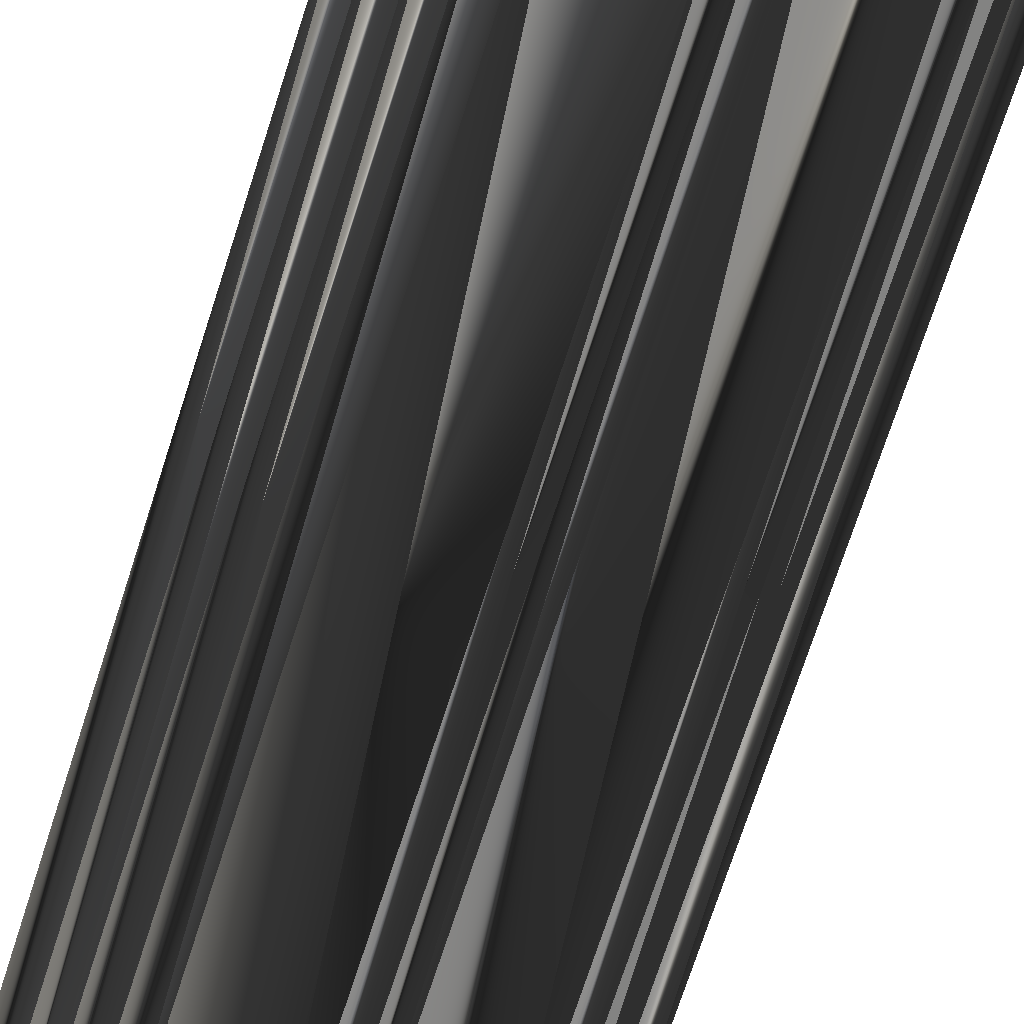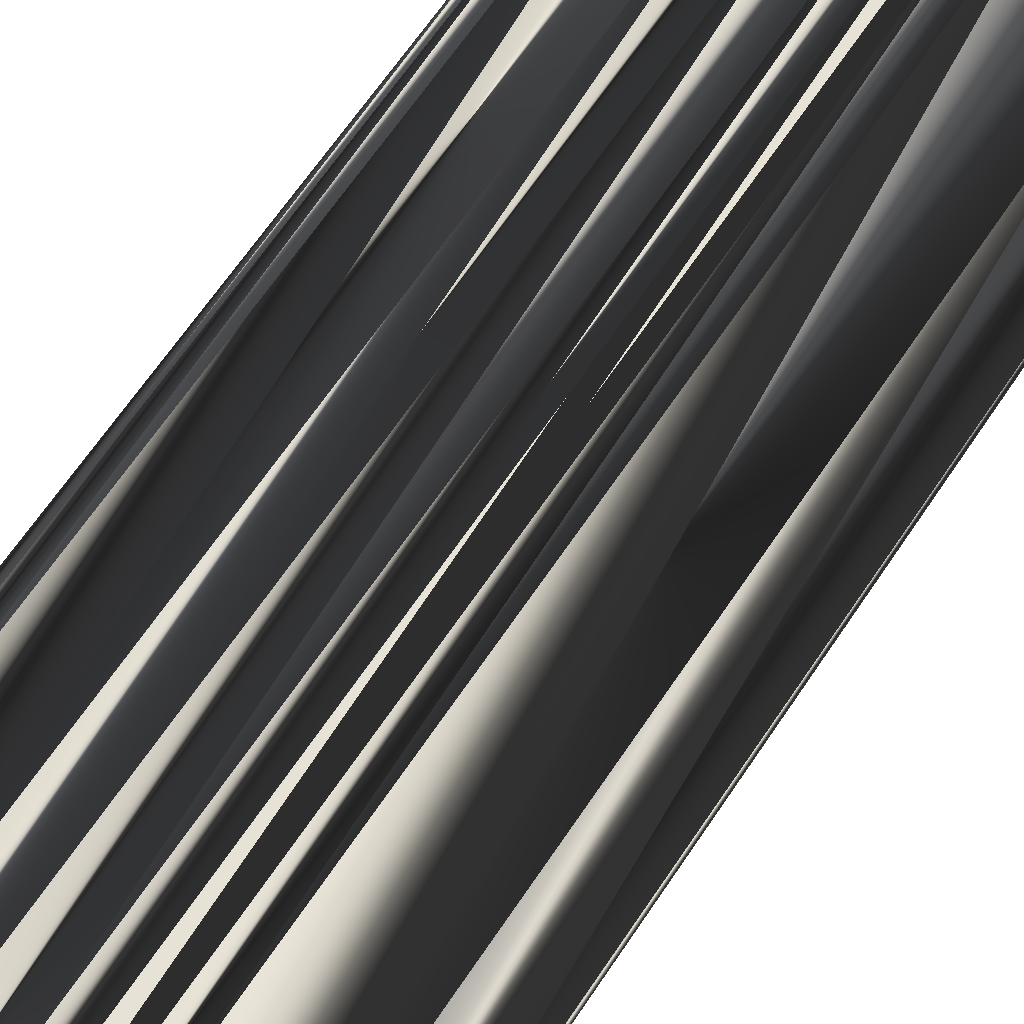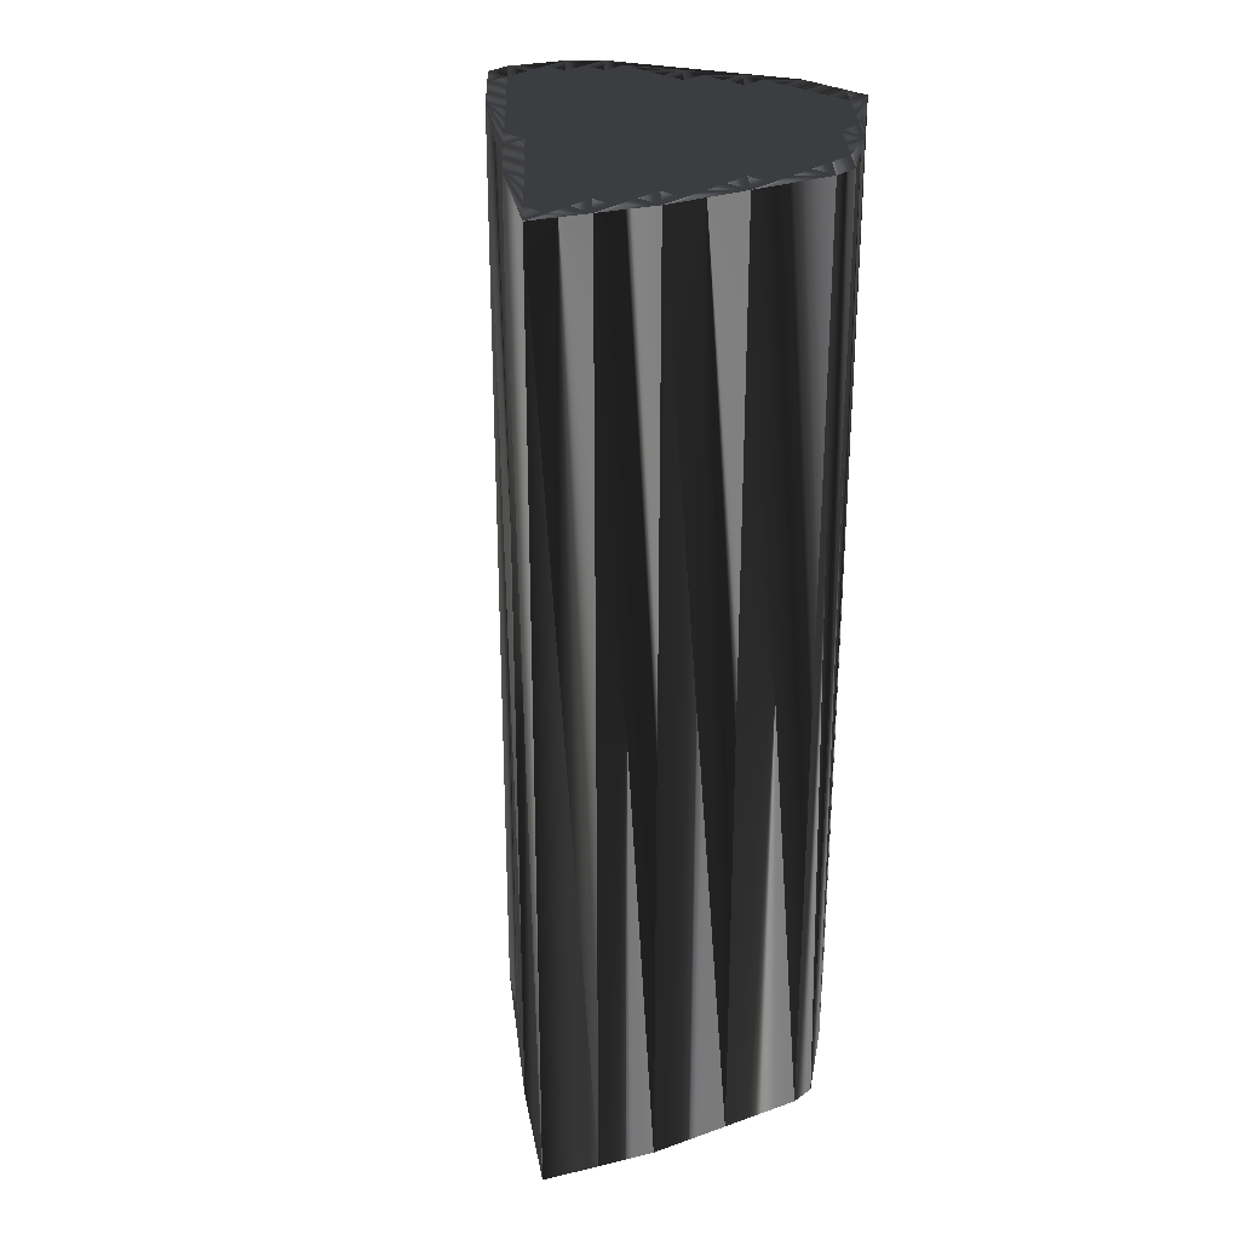
<metadata>
{"format":"obj","ext":"obj","renderer":"f3d","projection":"perspective","resolution":1024,"background":"white","views":[{"elev":-74.3,"azim":161.9,"up":"+Y"},{"elev":68.0,"azim":34.3,"up":"+Y"},{"elev":28.3,"azim":43.4,"up":"+Z"}]}
</metadata>
<code>
v 184.9 161.8 0
v 184.9 162.6 0
v 185.7 161 0
v 185.7 161.8 0
v 185.7 162.6 0
v 185.7 163.4 0
v 185.7 164.2 0
v 186.5 160.2 0
v 186.5 161 0
v 186.5 161.8 0
v 186.5 162.6 0
v 186.5 163.4 0
v 186.5 164.2 0
v 186.5 165 0
v 187.3 159.4 0
v 187.3 160.2 0
v 187.3 161 0
v 187.3 161.8 0
v 187.3 162.6 0
v 187.3 163.4 0
v 187.3 164.2 0
v 187.3 165 0
v 188.1 159.4 0
v 188.1 160.2 0
v 188.1 161 0
v 188.1 161.8 0
v 188.1 162.6 0
v 188.1 163.4 0
v 188.1 164.2 0
v 188.1 165 0
v 188.9 158.6 0
v 188.9 159.4 0
v 188.9 160.2 0
v 188.9 161 0
v 188.9 161.8 0
v 188.9 162.6 0
v 188.9 163.4 0
v 188.9 164.2 0
v 188.9 165 0
v 188.9 165.8 0
v 189.7 157.8 0
v 189.7 158.6 0
v 189.7 159.4 0
v 189.7 160.2 0
v 189.7 161 0
v 189.7 161.8 0
v 189.7 162.6 0
v 189.7 163.4 0
v 189.7 164.2 0
v 189.7 165 0
v 189.7 165.8 0
v 190.5 157 0
v 190.5 157.8 0
v 190.5 158.6 0
v 190.5 159.4 0
v 190.5 160.2 0
v 190.5 161 0
v 190.5 161.8 0
v 190.5 162.6 0
v 190.5 163.4 0
v 190.5 164.2 0
v 190.5 165 0
v 190.5 165.8 0
v 190.5 166.6 0
v 191.3 156.2 0
v 191.3 157 0
v 191.3 157.8 0
v 191.3 158.6 0
v 191.3 159.4 0
v 191.3 160.2 0
v 191.3 161 0
v 191.3 161.8 0
v 191.3 162.6 0
v 191.3 163.4 0
v 191.3 164.2 0
v 191.3 165 0
v 191.3 165.8 0
v 191.3 166.6 0
v 192.1 155.4 0
v 192.1 156.2 0
v 192.1 157 0
v 192.1 157.8 0
v 192.1 158.6 0
v 192.1 159.4 0
v 192.1 160.2 0
v 192.1 161 0
v 192.1 161.8 0
v 192.1 162.6 0
v 192.1 163.4 0
v 192.1 164.2 0
v 192.1 165 0
v 192.1 165.8 0
v 192.1 166.6 0
v 192.1 167.4 0
v 192.9 155.4 0
v 192.9 156.2 0
v 192.9 157 0
v 192.9 157.8 0
v 192.9 158.6 0
v 192.9 159.4 0
v 192.9 160.2 0
v 192.9 161 0
v 192.9 161.8 0
v 192.9 162.6 0
v 192.9 163.4 0
v 192.9 164.2 0
v 192.9 165 0
v 192.9 165.8 0
v 192.9 166.6 0
v 192.9 167.4 0
v 193.7 154.6 0
v 193.7 155.4 0
v 193.7 156.2 0
v 193.7 157 0
v 193.7 157.8 0
v 193.7 158.6 0
v 193.7 159.4 0
v 193.7 160.2 0
v 193.7 161 0
v 193.7 161.8 0
v 193.7 162.6 0
v 193.7 163.4 0
v 193.7 164.2 0
v 193.7 165 0
v 193.7 165.8 0
v 193.7 166.6 0
v 193.7 167.4 0
v 194.5 153.8 0
v 194.5 154.6 0
v 194.5 155.4 0
v 194.5 156.2 0
v 194.5 157 0
v 194.5 157.8 0
v 194.5 158.6 0
v 194.5 159.4 0
v 194.5 160.2 0
v 194.5 161 0
v 194.5 161.8 0
v 194.5 162.6 0
v 194.5 163.4 0
v 194.5 164.2 0
v 194.5 165 0
v 194.5 165.8 0
v 194.5 166.6 0
v 194.5 167.4 0
v 195.3 153 0
v 195.3 153.8 0
v 195.3 154.6 0
v 195.3 155.4 0
v 195.3 156.2 0
v 195.3 157 0
v 195.3 157.8 0
v 195.3 158.6 0
v 195.3 159.4 0
v 195.3 160.2 0
v 195.3 161 0
v 195.3 161.8 0
v 195.3 162.6 0
v 195.3 163.4 0
v 195.3 164.2 0
v 195.3 165 0
v 195.3 165.8 0
v 196.1 154.6 0
v 196.1 155.4 0
v 196.1 156.2 0
v 196.1 157 0
v 196.1 157.8 0
v 196.1 158.6 0
v 196.1 159.4 0
v 196.1 160.2 0
v 196.1 161 0
v 196.1 161.8 0
v 196.1 162.6 0
v 196.1 163.4 0
v 196.1 164.2 0
v 196.1 165 0
v 196.9 156.2 0
v 196.9 157 0
v 196.9 157.8 0
v 196.9 158.6 0
v 196.9 159.4 0
v 196.9 160.2 0
v 196.9 161 0
v 196.9 161.8 0
v 196.9 162.6 0
v 196.9 163.4 0
v 196.9 164.2 0
v 197.7 158.6 0
v 197.7 159.4 0
v 197.7 160.2 0
v 197.7 161 0
v 197.7 161.8 0
v 197.7 162.6 0
v 198.5 161 0
v 198.5 161.8 0
v 184.9 161.8 30
v 184.9 162.6 30
v 185.7 161 30
v 185.7 161.8 30
v 185.7 162.6 30
v 185.7 163.4 30
v 185.7 164.2 30
v 186.5 160.2 30
v 186.5 161 30
v 186.5 161.8 30
v 186.5 162.6 30
v 186.5 163.4 30
v 186.5 164.2 30
v 186.5 165 30
v 187.3 159.4 30
v 187.3 160.2 30
v 187.3 161 30
v 187.3 161.8 30
v 187.3 162.6 30
v 187.3 163.4 30
v 187.3 164.2 30
v 187.3 165 30
v 188.1 159.4 30
v 188.1 160.2 30
v 188.1 161 30
v 188.1 161.8 30
v 188.1 162.6 30
v 188.1 163.4 30
v 188.1 164.2 30
v 188.1 165 30
v 188.9 158.6 30
v 188.9 159.4 30
v 188.9 160.2 30
v 188.9 161 30
v 188.9 161.8 30
v 188.9 162.6 30
v 188.9 163.4 30
v 188.9 164.2 30
v 188.9 165 30
v 188.9 165.8 30
v 189.7 157.8 30
v 189.7 158.6 30
v 189.7 159.4 30
v 189.7 160.2 30
v 189.7 161 30
v 189.7 161.8 30
v 189.7 162.6 30
v 189.7 163.4 30
v 189.7 164.2 30
v 189.7 165 30
v 189.7 165.8 30
v 190.5 157 30
v 190.5 157.8 30
v 190.5 158.6 30
v 190.5 159.4 30
v 190.5 160.2 30
v 190.5 161 30
v 190.5 161.8 30
v 190.5 162.6 30
v 190.5 163.4 30
v 190.5 164.2 30
v 190.5 165 30
v 190.5 165.8 30
v 190.5 166.6 30
v 191.3 156.2 30
v 191.3 157 30
v 191.3 157.8 30
v 191.3 158.6 30
v 191.3 159.4 30
v 191.3 160.2 30
v 191.3 161 30
v 191.3 161.8 30
v 191.3 162.6 30
v 191.3 163.4 30
v 191.3 164.2 30
v 191.3 165 30
v 191.3 165.8 30
v 191.3 166.6 30
v 192.1 155.4 30
v 192.1 156.2 30
v 192.1 157 30
v 192.1 157.8 30
v 192.1 158.6 30
v 192.1 159.4 30
v 192.1 160.2 30
v 192.1 161 30
v 192.1 161.8 30
v 192.1 162.6 30
v 192.1 163.4 30
v 192.1 164.2 30
v 192.1 165 30
v 192.1 165.8 30
v 192.1 166.6 30
v 192.1 167.4 30
v 192.9 155.4 30
v 192.9 156.2 30
v 192.9 157 30
v 192.9 157.8 30
v 192.9 158.6 30
v 192.9 159.4 30
v 192.9 160.2 30
v 192.9 161 30
v 192.9 161.8 30
v 192.9 162.6 30
v 192.9 163.4 30
v 192.9 164.2 30
v 192.9 165 30
v 192.9 165.8 30
v 192.9 166.6 30
v 192.9 167.4 30
v 193.7 154.6 30
v 193.7 155.4 30
v 193.7 156.2 30
v 193.7 157 30
v 193.7 157.8 30
v 193.7 158.6 30
v 193.7 159.4 30
v 193.7 160.2 30
v 193.7 161 30
v 193.7 161.8 30
v 193.7 162.6 30
v 193.7 163.4 30
v 193.7 164.2 30
v 193.7 165 30
v 193.7 165.8 30
v 193.7 166.6 30
v 193.7 167.4 30
v 194.5 153.8 30
v 194.5 154.6 30
v 194.5 155.4 30
v 194.5 156.2 30
v 194.5 157 30
v 194.5 157.8 30
v 194.5 158.6 30
v 194.5 159.4 30
v 194.5 160.2 30
v 194.5 161 30
v 194.5 161.8 30
v 194.5 162.6 30
v 194.5 163.4 30
v 194.5 164.2 30
v 194.5 165 30
v 194.5 165.8 30
v 194.5 166.6 30
v 194.5 167.4 30
v 195.3 153 30
v 195.3 153.8 30
v 195.3 154.6 30
v 195.3 155.4 30
v 195.3 156.2 30
v 195.3 157 30
v 195.3 157.8 30
v 195.3 158.6 30
v 195.3 159.4 30
v 195.3 160.2 30
v 195.3 161 30
v 195.3 161.8 30
v 195.3 162.6 30
v 195.3 163.4 30
v 195.3 164.2 30
v 195.3 165 30
v 195.3 165.8 30
v 196.1 154.6 30
v 196.1 155.4 30
v 196.1 156.2 30
v 196.1 157 30
v 196.1 157.8 30
v 196.1 158.6 30
v 196.1 159.4 30
v 196.1 160.2 30
v 196.1 161 30
v 196.1 161.8 30
v 196.1 162.6 30
v 196.1 163.4 30
v 196.1 164.2 30
v 196.1 165 30
v 196.9 156.2 30
v 196.9 157 30
v 196.9 157.8 30
v 196.9 158.6 30
v 196.9 159.4 30
v 196.9 160.2 30
v 196.9 161 30
v 196.9 161.8 30
v 196.9 162.6 30
v 196.9 163.4 30
v 196.9 164.2 30
v 197.7 158.6 30
v 197.7 159.4 30
v 197.7 160.2 30
v 197.7 161 30
v 197.7 161.8 30
v 197.7 162.6 30
v 198.5 161 30
v 198.5 161.8 30
f 21 29 22
f 18 17 25
f 28 21 20
f 36 37 28
f 13 20 21
f 12 13 7
f 46 35 45
f 74 61 60
f 15 16 8
f 52 41 15
f 61 74 75
f 94 78 93
f 185 186 174
f 179 180 168
f 80 95 96
f 35 26 34
f 66 81 67
f 32 33 24
f 116 100 99
f 52 65 66
f 52 66 53
f 42 53 54
f 83 68 82
f 80 81 66
f 52 53 41
f 139 138 157
f 71 70 85
f 86 85 101
f 121 122 105
f 133 152 134
f 101 102 86
f 32 24 23
f 14 13 21
f 41 31 15
f 56 69 70
f 75 62 61
f 26 19 18
f 17 10 9
f 28 20 27
f 38 39 30
f 160 175 161
f 14 40 64
f 90 105 106
f 64 63 77
f 110 109 126
f 76 63 62
f 59 47 58
f 106 122 123
f 76 77 63
f 50 62 51
f 93 78 92
f 87 88 73
f 123 124 107
f 158 139 157
f 142 125 124
f 93 92 108
f 90 91 76
f 109 108 125
f 145 144 162
f 161 143 142
f 173 185 174
f 137 155 156
f 156 138 137
f 117 134 135
f 140 139 158
f 158 157 172
f 183 184 172
f 132 150 151
f 129 112 111
f 119 136 137
f 151 166 152
f 95 111 112
f 82 81 97
f 115 114 132
f 99 84 83
f 131 114 113
f 112 96 95
f 132 131 150
f 115 98 114
f 114 97 113
f 95 79 111
f 168 167 179
f 148 147 163
f 185 192 193
f 150 131 149
f 191 190 194
f 15 31 23
f 33 25 24
f 32 42 43
f 31 32 23
f 17 9 16
f 16 15 23
f 31 42 32
f 57 46 45
f 32 43 33
f 27 26 35
f 31 41 42
f 43 55 44
f 41 53 42
f 42 54 43
f 66 67 53
f 43 54 55
f 53 67 54
f 85 70 84
f 65 80 66
f 79 80 65
f 65 52 15
f 95 80 79
f 79 65 15
f 82 67 81
f 81 80 96
f 55 54 68
f 99 83 98
f 82 97 98
f 98 97 114
f 54 67 68
f 68 67 82
f 55 68 69
f 69 68 83
f 84 69 83
f 83 82 98
f 33 43 44
f 48 59 60
f 44 55 56
f 56 55 69
f 71 57 70
f 70 69 84
f 86 71 85
f 85 84 100
f 71 86 72
f 72 86 87
f 73 72 87
f 87 86 102
f 33 44 34
f 45 44 56
f 34 44 45
f 72 58 71
f 45 56 57
f 57 56 70
f 27 19 26
f 24 25 17
f 36 27 35
f 35 34 45
f 33 34 25
f 24 16 23
f 34 26 25
f 25 26 18
f 5 6 2
f 9 8 16
f 18 10 17
f 17 16 24
f 10 4 9
f 3 8 9
f 18 11 10
f 10 5 4
f 9 4 3
f 12 7 6
f 4 2 1
f 5 2 4
f 4 1 3
f 12 6 11
f 11 5 10
f 27 36 28
f 28 29 21
f 49 60 61
f 37 38 29
f 5 11 6
f 6 7 2
f 12 11 19
f 19 11 18
f 12 19 20
f 20 19 27
f 12 20 13
f 13 14 7
f 28 37 29
f 64 40 51
f 14 21 22
f 30 29 38
f 22 29 30
f 64 51 63
f 14 22 40
f 40 22 30
f 40 39 50
f 61 50 49
f 38 49 39
f 39 40 30
f 38 37 48
f 47 37 36
f 51 40 50
f 50 39 49
f 75 76 62
f 35 46 36
f 63 51 62
f 62 50 61
f 75 90 76
f 77 92 78
f 76 91 77
f 77 78 64
f 14 64 94
f 94 64 78
f 94 93 109
f 109 93 108
f 89 105 90
f 91 107 92
f 90 106 91
f 91 92 77
f 105 122 106
f 106 107 91
f 105 104 121
f 89 90 75
f 89 88 104
f 140 122 139
f 60 49 48
f 48 49 38
f 48 47 59
f 60 73 74
f 73 88 74
f 74 89 75
f 57 71 58
f 46 47 36
f 48 37 47
f 73 59 72
f 47 46 58
f 58 46 57
f 58 72 59
f 59 73 60
f 87 103 88
f 88 89 74
f 101 118 102
f 102 119 103
f 137 120 119
f 119 120 103
f 136 118 135
f 157 156 171
f 139 121 138
f 138 120 137
f 120 104 103
f 121 120 138
f 123 141 124
f 107 124 108
f 87 102 103
f 104 120 121
f 105 89 104
f 104 88 103
f 121 139 122
f 122 140 123
f 106 123 107
f 107 108 92
f 123 140 141
f 125 143 126
f 94 109 110
f 162 144 143
f 126 109 125
f 125 108 124
f 110 126 127
f 127 126 144
f 195 187 193
f 140 158 159
f 141 142 124
f 141 159 160
f 142 143 125
f 145 127 144
f 144 126 143
f 158 173 159
f 159 141 140
f 159 174 160
f 160 142 141
f 162 143 161
f 161 142 160
f 174 186 175
f 175 176 161
f 145 162 176
f 176 162 161
f 145 176 187
f 187 176 175
f 159 173 174
f 174 175 160
f 184 192 185
f 186 193 187
f 185 193 186
f 186 187 175
f 183 182 190
f 192 195 193
f 192 194 195
f 171 183 172
f 173 184 185
f 158 172 173
f 173 172 184
f 184 191 192
f 192 191 194
f 152 133 151
f 157 171 172
f 157 138 156
f 156 155 170
f 155 169 170
f 184 183 191
f 171 170 182
f 190 182 189
f 189 188 194
f 178 166 177
f 189 181 188
f 191 183 190
f 190 189 194
f 188 181 180
f 154 168 169
f 164 149 163
f 136 154 155
f 100 116 117
f 180 181 169
f 165 166 151
f 168 180 169
f 156 170 171
f 169 181 170
f 171 182 183
f 170 181 182
f 182 181 189
f 153 154 135
f 136 155 137
f 119 102 118
f 136 135 154
f 101 85 100
f 132 133 115
f 136 119 118
f 117 101 100
f 100 84 99
f 99 98 115
f 134 117 116
f 116 99 115
f 135 118 117
f 117 118 101
f 153 135 134
f 133 116 115
f 153 168 154
f 154 169 155
f 134 116 133
f 133 132 151
f 167 153 152
f 152 153 134
f 113 97 96
f 96 97 81
f 130 149 131
f 131 132 114
f 129 130 112
f 130 113 112
f 112 113 96
f 147 129 128
f 128 111 79
f 148 130 129
f 129 111 128
f 148 163 149
f 130 131 113
f 147 128 146
f 146 128 79
f 148 129 147
f 147 146 163
f 130 148 149
f 150 164 165
f 149 164 150
f 150 165 151
f 177 164 163
f 168 153 167
f 180 179 188
f 167 166 178
f 177 165 164
f 167 152 166
f 166 165 177
f 188 178 177
f 188 179 178
f 178 179 167
f 224 216 217
f 212 213 220
f 216 223 215
f 232 231 223
f 215 208 216
f 208 207 202
f 230 241 240
f 256 269 255
f 211 210 203
f 236 247 210
f 269 256 270
f 273 289 288
f 381 380 369
f 375 374 363
f 290 275 291
f 221 230 229
f 276 261 262
f 228 227 219
f 295 311 294
f 260 247 261
f 261 247 248
f 248 237 249
f 263 278 277
f 276 275 261
f 248 247 236
f 333 334 352
f 265 266 280
f 280 281 296
f 317 316 300
f 347 328 329
f 297 296 281
f 219 227 218
f 208 209 216
f 226 236 210
f 264 251 265
f 257 270 256
f 214 221 213
f 205 212 204
f 215 223 222
f 234 233 225
f 370 355 356
f 235 209 259
f 300 285 301
f 258 259 272
f 304 305 321
f 258 271 257
f 242 254 253
f 317 301 318
f 272 271 258
f 257 245 246
f 273 288 287
f 283 282 268
f 319 318 302
f 334 353 352
f 320 337 319
f 287 288 303
f 286 285 271
f 303 304 320
f 339 340 357
f 338 356 337
f 380 368 369
f 350 332 351
f 333 351 332
f 329 312 330
f 334 335 353
f 352 353 367
f 379 378 367
f 345 327 346
f 307 324 306
f 331 314 332
f 361 346 347
f 306 290 307
f 276 277 292
f 309 310 327
f 279 294 278
f 309 326 308
f 291 307 290
f 326 327 345
f 293 310 309
f 292 309 308
f 274 290 306
f 362 363 374
f 342 343 358
f 387 380 388
f 326 345 344
f 385 386 389
f 226 210 218
f 220 228 219
f 237 227 238
f 227 226 218
f 204 212 211
f 210 211 218
f 237 226 227
f 241 252 240
f 238 227 228
f 221 222 230
f 236 226 237
f 250 238 239
f 248 236 237
f 249 237 238
f 262 261 248
f 249 238 250
f 262 248 249
f 265 280 279
f 275 260 261
f 275 274 260
f 247 260 210
f 275 290 274
f 260 274 210
f 262 277 276
f 275 276 291
f 249 250 263
f 278 294 293
f 292 277 293
f 292 293 309
f 262 249 263
f 262 263 277
f 263 250 264
f 263 264 278
f 264 279 278
f 277 278 293
f 238 228 239
f 254 243 255
f 250 239 251
f 250 251 264
f 252 266 265
f 264 265 279
f 266 281 280
f 279 280 295
f 281 266 267
f 281 267 282
f 267 268 282
f 281 282 297
f 239 228 229
f 239 240 251
f 239 229 240
f 253 267 266
f 251 240 252
f 251 252 265
f 214 222 221
f 220 219 212
f 222 231 230
f 229 230 240
f 229 228 220
f 211 219 218
f 221 229 220
f 221 220 213
f 201 200 197
f 203 204 211
f 205 213 212
f 211 212 219
f 199 205 204
f 203 198 204
f 206 213 205
f 200 205 199
f 199 204 198
f 202 207 201
f 197 199 196
f 197 200 199
f 196 199 198
f 201 207 206
f 200 206 205
f 231 222 223
f 224 223 216
f 255 244 256
f 233 232 224
f 206 200 201
f 202 201 197
f 206 207 214
f 206 214 213
f 214 207 215
f 214 215 222
f 215 207 208
f 209 208 202
f 232 223 224
f 235 259 246
f 216 209 217
f 224 225 233
f 224 217 225
f 246 259 258
f 217 209 235
f 217 235 225
f 234 235 245
f 245 256 244
f 244 233 234
f 235 234 225
f 232 233 243
f 232 242 231
f 235 246 245
f 234 245 244
f 271 270 257
f 241 230 231
f 246 258 257
f 245 257 256
f 285 270 271
f 287 272 273
f 286 271 272
f 273 272 259
f 259 209 289
f 259 289 273
f 288 289 304
f 288 304 303
f 300 284 285
f 302 286 287
f 301 285 286
f 287 286 272
f 317 300 301
f 302 301 286
f 299 300 316
f 285 284 270
f 283 284 299
f 317 335 334
f 244 255 243
f 244 243 233
f 242 243 254
f 268 255 269
f 283 268 269
f 284 269 270
f 266 252 253
f 242 241 231
f 232 243 242
f 254 268 267
f 241 242 253
f 241 253 252
f 267 253 254
f 268 254 255
f 298 282 283
f 284 283 269
f 313 296 297
f 314 297 298
f 315 332 314
f 315 314 298
f 313 331 330
f 351 352 366
f 316 334 333
f 315 333 332
f 299 315 298
f 315 316 333
f 336 318 319
f 319 302 303
f 297 282 298
f 315 299 316
f 284 300 299
f 283 299 298
f 334 316 317
f 335 317 318
f 318 301 302
f 303 302 287
f 335 318 336
f 338 320 321
f 304 289 305
f 339 357 338
f 304 321 320
f 303 320 319
f 321 305 322
f 321 322 339
f 382 390 388
f 353 335 354
f 337 336 319
f 354 336 355
f 338 337 320
f 322 340 339
f 321 339 338
f 368 353 354
f 336 354 335
f 369 354 355
f 337 355 336
f 338 357 356
f 337 356 355
f 381 369 370
f 371 370 356
f 357 340 371
f 357 371 356
f 371 340 382
f 371 382 370
f 368 354 369
f 370 369 355
f 387 379 380
f 388 381 382
f 388 380 381
f 382 381 370
f 377 378 385
f 390 387 388
f 389 387 390
f 378 366 367
f 379 368 380
f 367 353 368
f 367 368 379
f 386 379 387
f 386 387 389
f 328 347 346
f 366 352 367
f 333 352 351
f 350 351 365
f 364 350 365
f 378 379 386
f 365 366 377
f 377 385 384
f 383 384 389
f 361 373 372
f 376 384 383
f 378 386 385
f 384 385 389
f 376 383 375
f 363 349 364
f 344 359 358
f 349 331 350
f 311 295 312
f 376 375 364
f 361 360 346
f 375 363 364
f 365 351 366
f 376 364 365
f 377 366 378
f 376 365 377
f 376 377 384
f 349 348 330
f 350 331 332
f 297 314 313
f 330 331 349
f 280 296 295
f 328 327 310
f 314 331 313
f 296 312 295
f 279 295 294
f 293 294 310
f 312 329 311
f 294 311 310
f 313 330 312
f 313 312 296
f 330 348 329
f 311 328 310
f 363 348 349
f 364 349 350
f 311 329 328
f 327 328 346
f 348 362 347
f 348 347 329
f 292 308 291
f 292 291 276
f 344 325 326
f 327 326 309
f 325 324 307
f 308 325 307
f 308 307 291
f 324 342 323
f 306 323 274
f 325 343 324
f 306 324 323
f 358 343 344
f 326 325 308
f 323 342 341
f 323 341 274
f 324 343 342
f 341 342 358
f 343 325 344
f 359 345 360
f 359 344 345
f 360 345 346
f 359 372 358
f 348 363 362
f 374 375 383
f 361 362 373
f 360 372 359
f 347 362 361
f 360 361 372
f 373 383 372
f 374 383 373
f 374 373 362
f 1 196 3
f 3 198 196
f 3 198 8
f 8 203 198
f 8 203 15
f 15 210 203
f 15 210 52
f 52 247 210
f 52 247 65
f 65 260 247
f 65 260 79
f 79 274 260
f 79 274 146
f 146 341 274
f 146 341 163
f 163 358 341
f 163 358 177
f 177 372 358
f 177 372 188
f 188 383 372
f 188 383 194
f 194 389 383
f 194 389 195
f 195 390 389
f 195 390 187
f 187 382 390
f 187 382 145
f 145 340 382
f 145 340 127
f 127 322 340
f 127 322 110
f 110 305 322
f 110 305 94
f 94 289 305
f 94 289 64
f 64 259 289
f 64 259 40
f 40 235 259
f 40 235 14
f 14 209 235
f 14 209 7
f 7 202 209
f 7 202 2
f 2 197 202
f 2 197 1
f 1 196 197

</code>
